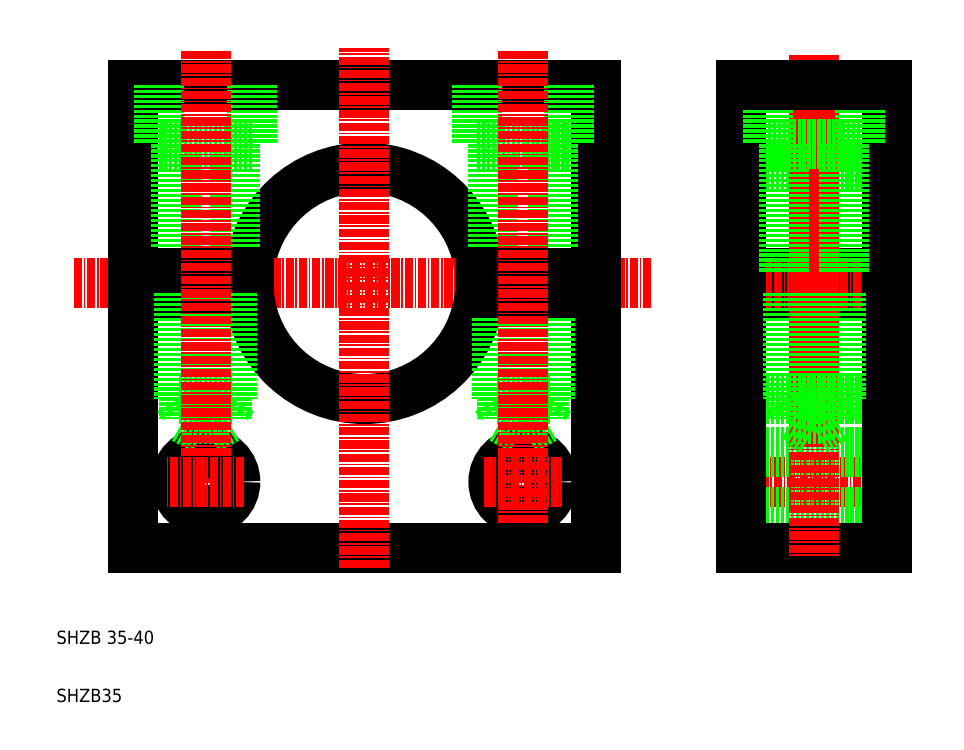
<metadata>
{"format":"dxf","ext":"dxf","renderer":"ezdxf+matplotlib","layout":"modelspace","background":"white","min_lineweight":24,"dpi":150}
</metadata>
<code>
0
SECTION
2
ENTITIES
0
LINE
8
0
10
313.6
20
141.9
30
0
11
291.6
21
141.9
31
0
0
LINE
8
0
10
313.6
20
144.9
30
0
11
291.6
21
144.9
31
0
0
LINE
8
0
10
291.6
20
160.9
30
0
11
313.6
21
160.9
31
0
0
LINE
8
0
10
291.6
20
125.9
30
0
11
313.6
21
125.9
31
0
0
LINE
8
CENTER
10
288.5
20
113.4
30
0
11
316.7
21
113.4
31
0
0
LINE
8
CENTER
10
288.5
20
143.4
30
0
11
316.7
21
143.4
31
0
0
LINE
8
0
10
291.6
20
117.9
30
0
11
313.6
21
117.9
31
0
0
LINE
8
0
10
291.6
20
108.9
30
0
11
313.6
21
108.9
31
0
0
LINE
8
0
10
291.6
20
103.4
30
0
11
313.6
21
103.4
31
0
0
LINE
8
0
10
291.6
20
173.4
30
0
11
291.6
21
144.9
31
0
0
TEXT
8
0
10
188.1
20
80.13
30
0
40
2
1
SHZB35
0
TEXT
8
0
10
188.1
20
88.91
30
0
40
2
1
SHZB 35-40
0
LINE
8
CENTER
10
302.6
20
177.9
30
0
11
302.6
21
102
31
0
0
LINE
8
0
10
313.6
20
173.4
30
0
11
313.6
21
144.9
31
0
0
LINE
8
CENTER
10
302.6
20
119.5
30
0
11
302.6
21
170.4
31
0
0
LINE
8
0
10
291.6
20
141.9
30
0
11
291.6
21
103.4
31
0
0
LINE
8
0
10
313.6
20
141.9
30
0
11
313.6
21
103.4
31
0
0
LINE
8
0
10
307.1
20
164.4
30
0
11
307.1
21
144.9
31
0
0
LINE
8
0
10
298.1
20
164.4
30
0
11
298.1
21
144.9
31
0
0
LINE
8
0
10
298.6
20
125.9
30
0
11
306.6
21
125.9
31
0
0
LINE
8
0
10
299.4
20
122.9
30
0
11
302.6
21
121.1
31
0
0
LINE
8
0
10
299.4
20
122.9
30
0
11
305.8
21
122.9
31
0
0
LINE
8
0
10
299.4
20
141.9
30
0
11
299.4
21
122.9
31
0
0
LINE
8
0
10
298.6
20
141.9
30
0
11
298.6
21
125.9
31
0
0
LINE
8
0
10
298.6
20
125.9
30
0
11
299.4
21
124.5
31
0
0
LINE
8
0
10
305.8
20
141.9
30
0
11
305.8
21
122.9
31
0
0
LINE
8
0
10
306.6
20
141.9
30
0
11
306.6
21
125.9
31
0
0
LINE
8
0
10
305.8
20
122.9
30
0
11
302.6
21
121.1
31
0
0
LINE
8
0
10
306.6
20
125.9
30
0
11
305.8
21
124.5
31
0
0
LINE
8
0
10
295.6
20
164.4
30
0
11
309.6
21
164.4
31
0
0
LINE
8
0
10
295.6
20
173.4
30
0
11
295.6
21
164.4
31
0
0
LINE
8
0
10
309.6
20
173.4
30
0
11
309.6
21
164.4
31
0
0
LINE
8
0
10
291.6
20
173.4
30
0
11
313.6
21
173.4
31
0
0
LINE
8
0
10
199.6
20
173.4
30
0
11
199.6
21
144.9
31
0
0
LINE
8
0
10
206.1
20
164.4
30
0
11
206.1
21
144.9
31
0
0
ARC
8
0
10
234.6
20
143.4
30
0
40
17.5
50
4.917
51
175.1
0
LINE
8
0
10
215.1
20
164.4
30
0
11
215.1
21
144.9
31
0
0
LINE
8
0
10
254.1
20
164.4
30
0
11
254.1
21
144.9
31
0
0
LINE
8
0
10
269.6
20
173.4
30
0
11
269.6
21
144.9
31
0
0
LINE
8
0
10
263.1
20
164.4
30
0
11
263.1
21
144.9
31
0
0
LINE
8
0
10
199.6
20
103.4
30
0
11
269.6
21
103.4
31
0
0
LINE
8
CENTER
10
278
20
143.4
30
0
11
190.7
21
143.4
31
0
0
ARC
8
0
10
234.6
20
143.4
30
0
40
17.5
50
184.9
51
355.1
0
LINE
8
0
10
199.6
20
141.9
30
0
11
199.6
21
103.4
31
0
0
LINE
8
0
10
217.2
20
144.9
30
0
11
199.6
21
144.9
31
0
0
LINE
8
0
10
217.2
20
141.9
30
0
11
199.6
21
141.9
31
0
0
LINE
8
0
10
206.6
20
141.9
30
0
11
206.6
21
125.9
31
0
0
LINE
8
0
10
207.4
20
141.9
30
0
11
207.4
21
122.9
31
0
0
LINE
8
0
10
214.6
20
141.9
30
0
11
214.6
21
125.9
31
0
0
LINE
8
0
10
213.8
20
141.9
30
0
11
213.8
21
122.9
31
0
0
LINE
8
CENTER
10
210.6
20
107.2
30
0
11
210.6
21
119.6
31
0
0
CIRCLE
8
0
10
210.6
20
113.4
30
0
40
4.5
0
LINE
8
CENTER
10
216.5
20
113.4
30
0
11
204.8
21
113.4
31
0
0
LINE
8
0
10
214.6
20
125.9
30
0
11
206.6
21
125.9
31
0
0
LINE
8
0
10
213.8
20
122.9
30
0
11
207.4
21
122.9
31
0
0
LINE
8
0
10
213.8
20
122.9
30
0
11
210.6
21
121.1
31
0
0
LINE
8
0
10
206.6
20
125.9
30
0
11
207.4
21
124.5
31
0
0
LINE
8
0
10
207.4
20
122.9
30
0
11
210.6
21
121.1
31
0
0
LINE
8
0
10
214.6
20
125.9
30
0
11
213.8
21
124.5
31
0
0
LINE
8
0
10
269.6
20
141.9
30
0
11
269.6
21
103.4
31
0
0
LINE
8
0
10
254.6
20
141.9
30
0
11
254.6
21
125.9
31
0
0
LINE
8
0
10
255.4
20
141.9
30
0
11
255.4
21
122.9
31
0
0
LINE
8
0
10
262.6
20
141.9
30
0
11
262.6
21
125.9
31
0
0
LINE
8
0
10
261.8
20
141.9
30
0
11
261.8
21
122.9
31
0
0
CIRCLE
8
0
10
258.6
20
113.4
30
0
40
4.5
0
LINE
8
CENTER
10
252.8
20
113.4
30
0
11
264.5
21
113.4
31
0
0
LINE
8
0
10
255.4
20
122.9
30
0
11
261.8
21
122.9
31
0
0
LINE
8
0
10
255.4
20
122.9
30
0
11
258.6
21
121.1
31
0
0
LINE
8
0
10
254.6
20
125.9
30
0
11
262.6
21
125.9
31
0
0
LINE
8
0
10
254.6
20
125.9
30
0
11
255.4
21
124.5
31
0
0
LINE
8
CENTER
10
258.6
20
107.2
30
0
11
258.6
21
119.6
31
0
0
LINE
8
0
10
262.6
20
125.9
30
0
11
261.8
21
124.5
31
0
0
LINE
8
0
10
261.8
20
122.9
30
0
11
258.6
21
121.1
31
0
0
LINE
8
0
10
252.1
20
141.9
30
0
11
269.6
21
141.9
31
0
0
LINE
8
0
10
252.1
20
144.9
30
0
11
269.6
21
144.9
31
0
0
LINE
8
0
10
269.6
20
173.4
30
0
11
199.6
21
173.4
31
0
0
LINE
8
0
10
217.6
20
164.4
30
0
11
203.6
21
164.4
31
0
0
LINE
8
0
10
203.6
20
173.4
30
0
11
203.6
21
164.4
31
0
0
LINE
8
0
10
217.6
20
173.4
30
0
11
217.6
21
164.4
31
0
0
LINE
8
0
10
251.6
20
164.4
30
0
11
265.6
21
164.4
31
0
0
LINE
8
0
10
251.6
20
173.4
30
0
11
251.6
21
164.4
31
0
0
LINE
8
0
10
265.6
20
173.4
30
0
11
265.6
21
164.4
31
0
0
LINE
8
CENTER
10
234.6
20
100.4
30
0
11
234.6
21
179
31
0
0
LINE
8
CENTER
10
210.6
20
178.5
30
0
11
210.6
21
117.3
31
0
0
LINE
8
CENTER
10
258.6
20
178.5
30
0
11
258.6
21
117.3
31
0
0
ENDSEC
0
EOF

</code>
